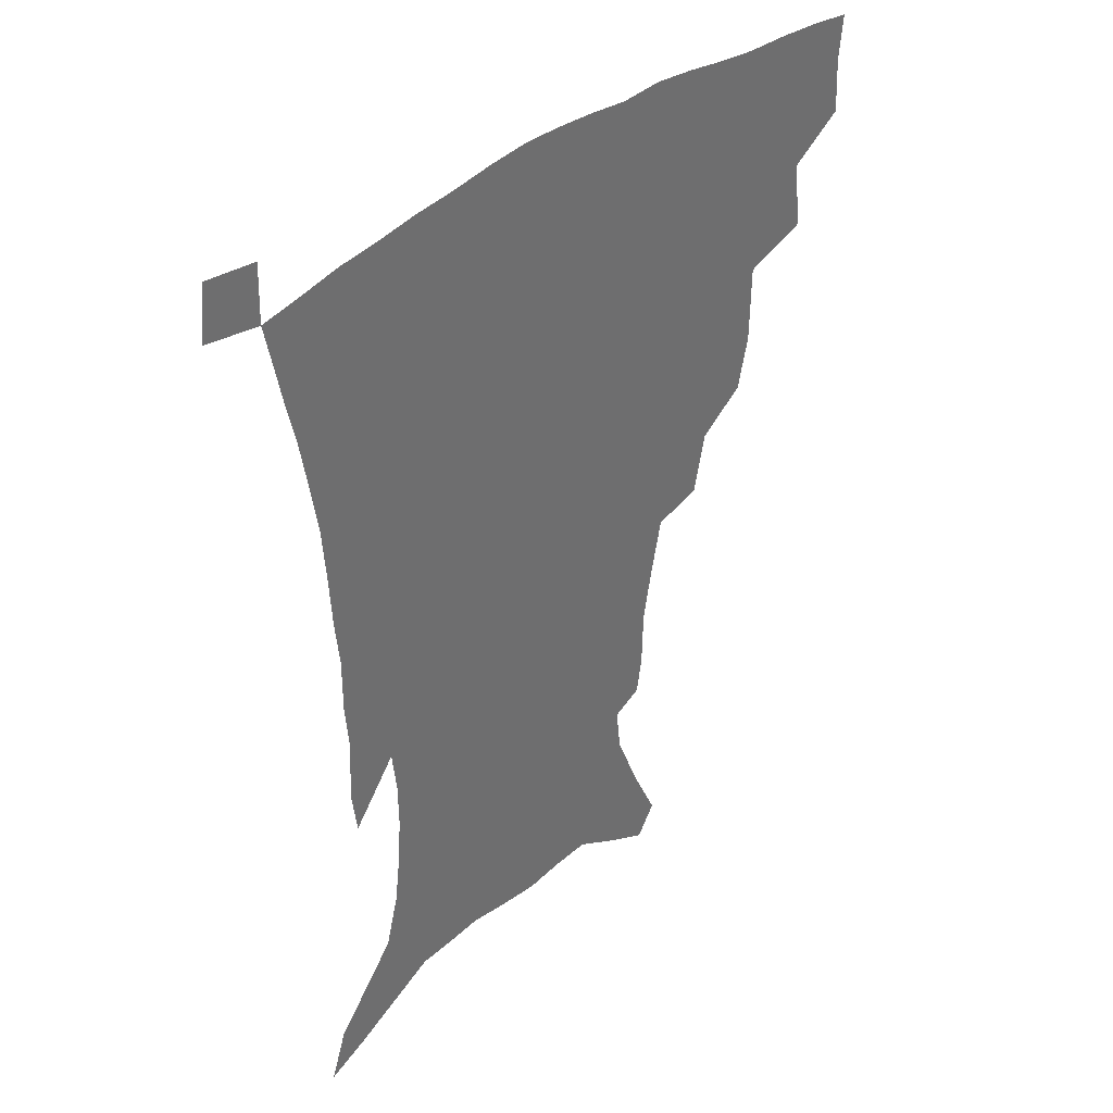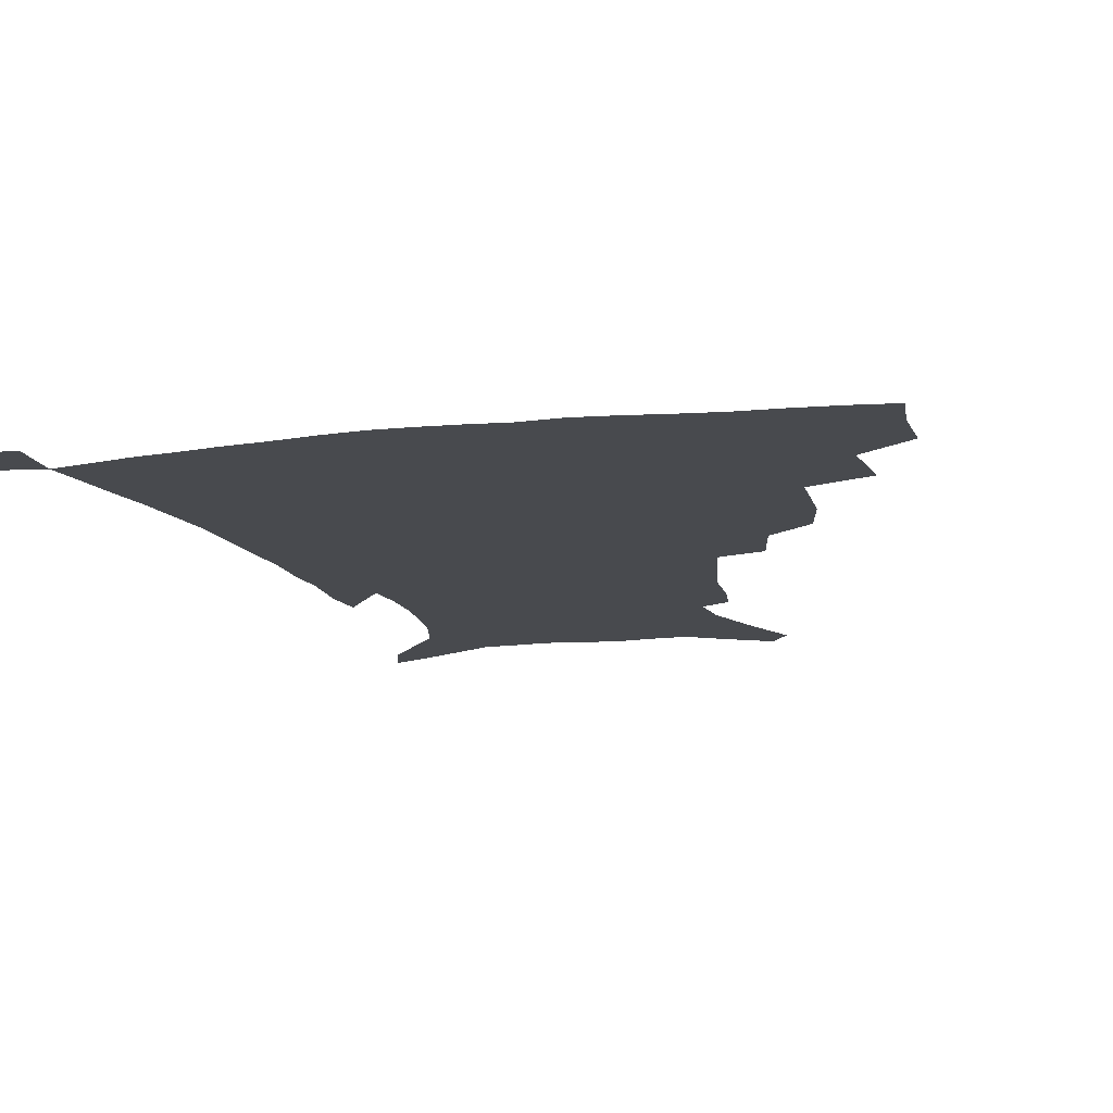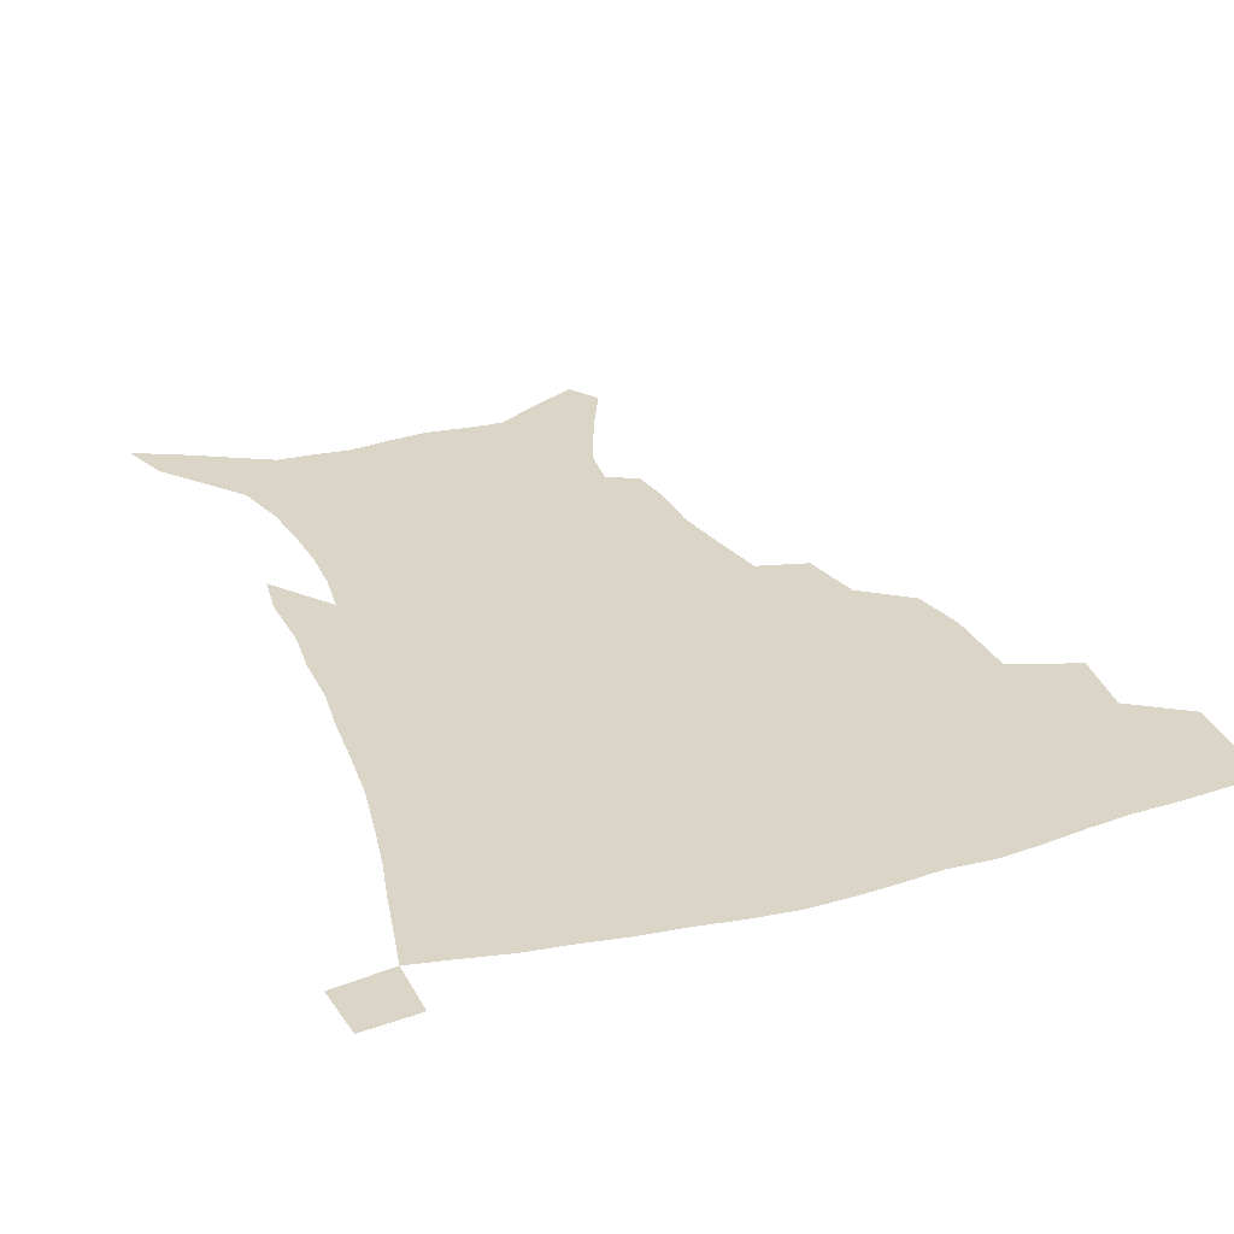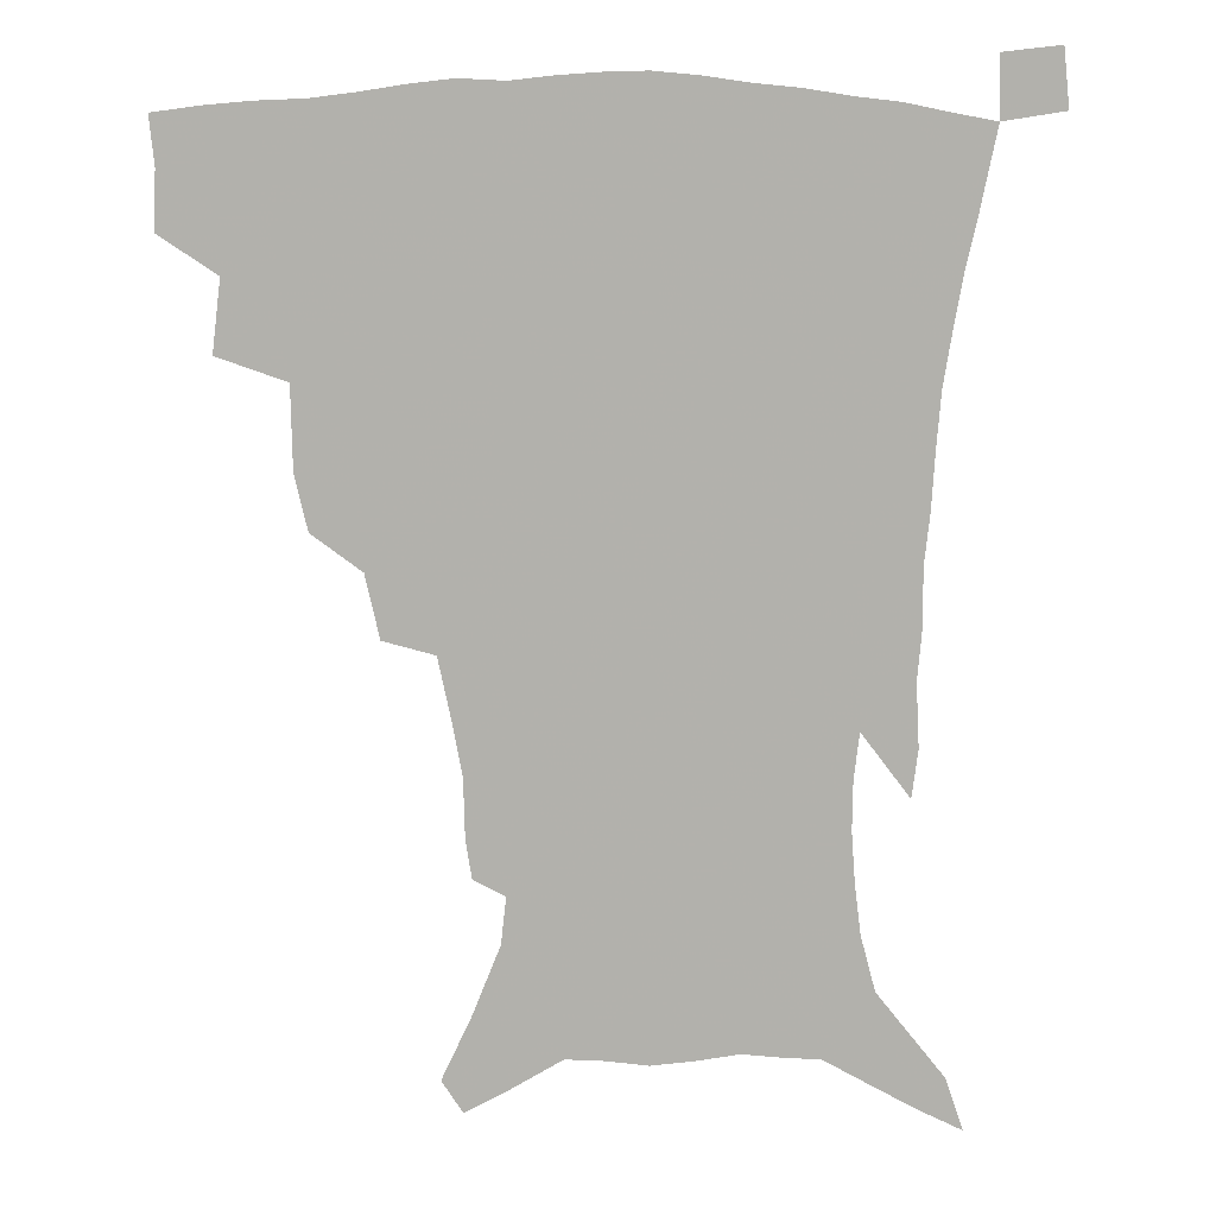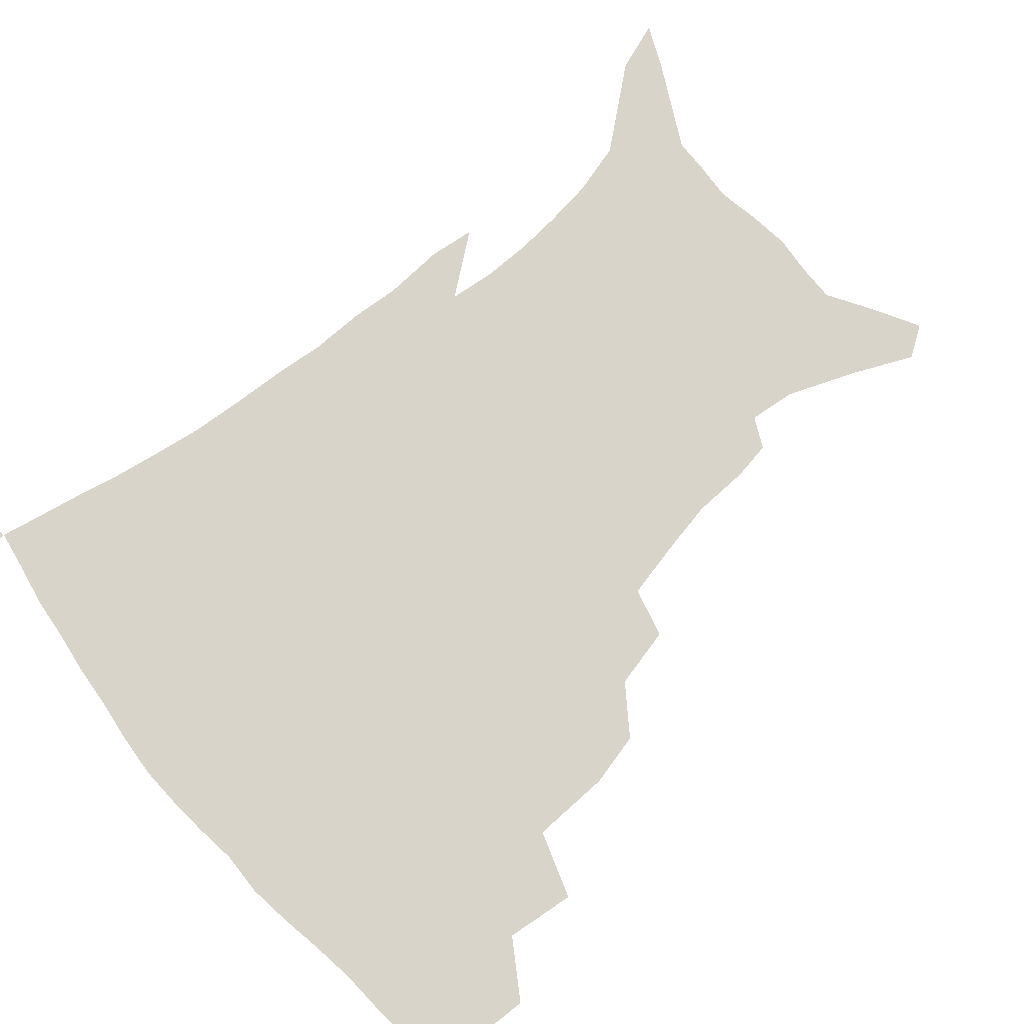
<metadata>
{"format":"obj","ext":"obj","renderer":"f3d","projection":"perspective","resolution":1024,"background":"white","views":[{"elev":38.5,"azim":133.9,"up":"+Y"},{"elev":-13.3,"azim":-165.2,"up":"+Z"},{"elev":29.0,"azim":158.5,"up":"+Z"},{"elev":11.0,"azim":0.4,"up":"+Y"},{"elev":75.0,"azim":-131.0,"up":"+Z"}]}
</metadata>
<code>
v 437.5 396.5 0
v 438.4 415.6 0
v 436.8 431.6 0
v 453.9 359.9 0
v 456.8 383.6 0
v 455.3 400.7 0
v 454.1 417.1 0
v 452.3 433.8 0
v 481.6 306.2 0
v 477.4 324.6 0
v 476.9 351.9 0
v 475.1 370.7 0
v 474 387.9 0
v 471.5 403.3 0
v 469.6 419.1 0
v 467.8 435.1 0
v 502.9 272.8 0
v 498.2 293.9 0
v 495.6 317.4 0
v 493.4 337.5 0
v 492.8 359.5 0
v 491.1 375.5 0
v 489.1 390.5 0
v 487.1 405.4 0
v 485.4 420.5 0
v 483.9 435.8 0
v 530.2 197 0
v 528.2 210 0
v 527.7 229.8 0
v 524.6 246.7 0
v 520 268.2 0
v 514.9 287.1 0
v 513.5 313.2 0
v 510.9 330 0
v 508.4 345.7 0
v 507.1 363 0
v 505.5 378.2 0
v 503.7 392.6 0
v 501.8 407.2 0
v 500.2 422 0
v 498.7 437.7 0
v 519.7 131.2 0
v 529.6 152.2 0
v 539 175.9 0
v 540.7 191.6 0
v 540.7 211.3 0
v 538.9 226.5 0
v 537 244.1 0
v 533.8 262.1 0
v 530.3 279.6 0
v 527 296.8 0
v 525.8 319 0
v 523.7 334.3 0
v 522.6 351.1 0
v 520.9 365.5 0
v 519.8 380.3 0
v 517.9 394.4 0
v 516.4 408.7 0
v 514.9 423.2 0
v 513.3 440 0
v 526.7 120.4 0
v 536.7 142.1 0
v 545 163.9 0
v 549.7 183.3 0
v 550.3 200.5 0
v 550.7 223.1 0
v 548.9 238.6 0
v 546.4 253.2 0
v 543.5 267.7 0
v 541 286.1 0
v 539.5 306.2 0
v 538 322.8 0
v 536.8 338.6 0
v 536 354.3 0
v 534.9 368.2 0
v 534.3 382.4 0
v 532.5 396 0
v 531 410.3 0
v 529.3 425.5 0
v 527.6 441.6 0
v 542 128.6 0
v 552.4 152.5 0
v 559.1 175.6 0
v 560 191.1 0
v 559.9 207.3 0
v 560 230.1 0
v 558.3 245.1 0
v 556.6 262.2 0
v 554.1 275.3 0
v 552.3 292.7 0
v 551.3 311.1 0
v 550.3 326.7 0
v 549.7 342.2 0
v 549 356.4 0
v 548.6 370.5 0
v 547.6 383.6 0
v 546.6 396.9 0
v 546 410.7 0
v 544.5 425.2 0
v 542.8 440.9 0
v 558.6 138.3 0
v 566.4 161.2 0
v 568.8 178.1 0
v 569.5 194.9 0
v 570 215.6 0
v 569.1 231.6 0
v 567.8 249.3 0
v 566.4 264.8 0
v 564.7 280.6 0
v 563.7 298 0
v 563 314.8 0
v 562.1 327.7 0
v 562.1 344.2 0
v 562 358.6 0
v 561.6 371.6 0
v 560.7 384.3 0
v 560.7 397.8 0
v 560 411.3 0
v 558.7 425.8 0
v 556.8 442.5 0
v 571.6 137.8 0
v 577.7 163.9 0
v 579.3 183.3 0
v 579 196.7 0
v 579.2 217.8 0
v 578.6 234.1 0
v 577.5 249.7 0
v 576.4 265.9 0
v 575.3 280.5 0
v 574.6 297.6 0
v 574.2 315.6 0
v 574.5 332 0
v 574.1 344.7 0
v 574.3 358.8 0
v 574.7 372.4 0
v 574.5 385 0
v 574.8 398.3 0
v 574.4 411.4 0
v 572.6 426.9 0
v 570.7 443.5 0
v 585.5 136.3 0
v 588.7 164.6 0
v 589.1 184.1 0
v 589.2 204.3 0
v 588.8 220 0
v 588.2 238.7 0
v 587.5 252.8 0
v 586.8 271 0
v 586.5 285.4 0
v 585.9 300.8 0
v 585.8 318 0
v 585.9 332.8 0
v 586.4 346.4 0
v 586.9 360.7 0
v 587.2 372.3 0
v 588.3 386 0
v 588.2 398.6 0
v 587.9 411.5 0
v 586.4 427.4 0
v 584.7 443.8 0
v 600.1 137.9 0
v 599.8 163.6 0
v 599.2 184 0
v 599 200.9 0
v 598.4 218.4 0
v 597.8 236.5 0
v 597.3 254 0
v 597.3 268 0
v 596.7 287.3 0
v 596.8 301.2 0
v 596.9 317.6 0
v 597.5 330.5 0
v 598.1 346.4 0
v 598.9 359.3 0
v 600.2 373.5 0
v 601.1 386.1 0
v 601.5 398.6 0
v 601.3 412.4 0
v 600.5 427.1 0
v 599.4 442.5 0
v 614.2 140.2 0
v 611.6 160 0
v 609.4 182.5 0
v 608.4 200.5 0
v 607.8 218.8 0
v 607.4 236.9 0
v 607.4 251.6 0
v 607.3 268.4 0
v 607.4 284 0
v 607.6 300.3 0
v 608 315.8 0
v 608.9 332.8 0
v 609.8 345.5 0
v 610.8 358.1 0
v 612.2 372.7 0
v 613.5 385.5 0
v 614.6 398 0
v 616 411 0
v 615.9 425 0
v 615 440.3 0
v 627.5 139 0
v 622.7 159.7 0
v 620.7 176.4 0
v 618.4 196.9 0
v 616.9 219.5 0
v 616.7 236.1 0
v 617.2 250 0
v 617.2 268 0
v 618.4 280.1 0
v 618.5 296.6 0
v 619.2 311.8 0
v 619.6 331.3 0
v 621 345.2 0
v 622.7 357.1 0
v 624.3 370.7 0
v 625.9 383.7 0
v 627.7 396.8 0
v 629.7 409.9 0
v 630.1 423.5 0
v 629.6 438.8 0
v 639.6 138.5 0
v 634.6 156.3 0
v 630 177.5 0
v 628.4 193.6 0
v 627 212.9 0
v 626.7 230.2 0
v 627.8 243.8 0
v 627.7 262.2 0
v 628.4 278.2 0
v 629.1 294 0
v 630 309.6 0
v 631.5 324.4 0
v 632.2 341.5 0
v 634.3 354.2 0
v 636.2 368.2 0
v 638.3 382.9 0
v 640.4 395.1 0
v 642.5 408.6 0
v 644.2 421.6 0
v 644.7 436.4 0
v 654.9 130.1 0
v 647.6 150.5 0
v 642 170.7 0
v 639.2 187.6 0
v 636.6 208.3 0
v 636.7 223.4 0
v 637.5 238.6 0
v 638.1 256.1 0
v 638.7 273.1 0
v 640.2 287.5 0
v 640.6 305.4 0
v 642.6 319.1 0
v 643.6 336.2 0
v 645.9 350.4 0
v 648.3 364.1 0
v 650.3 379.7 0
v 653 393.3 0
v 655.4 406.6 0
v 657.6 419.8 0
v 658.9 434.8 0
v 670 122 0
v 662.2 142.3 0
v 656.1 160.8 0
v 651.2 179.3 0
v 649.1 196 0
v 647.9 212.8 0
v 648 229.1 0
v 649.8 244.4 0
v 651.3 260.8 0
v 651.8 278.5 0
v 652.4 296 0
v 653.9 311.8 0
v 656.9 325.1 0
v 657.5 344.6 0
v 659.8 360.4 0
v 662 377 0
v 665.7 389.7 0
v 668.4 404.1 0
v 671 417.7 0
v 673.5 431.8 0
v 684.6 115 0
v 678.6 132.5 0
v 666 223.2 0
v 668 239 0
v 666.9 260.4 0
v 668.3 276.7 0
v 668.2 296.1 0
v 670 312.4 0
v 671.1 331.2 0
v 672.6 350.2 0
v 675.3 367.2 0
v 678.4 384.6 0
v 681.8 399.8 0
v 684.8 414.8 0
v 687.8 429.1 0
v 687.2 449.1 0
v 708 432.2 0
v 706 451.3 0
f 5 6 1
f 1 6 2
f 6 7 2
f 2 7 3
f 7 8 3
f 11 12 4
f 4 12 5
f 12 13 5
f 5 13 6
f 13 14 6
f 6 14 7
f 14 15 7
f 7 15 8
f 15 16 8
f 18 19 9
f 9 19 10
f 19 20 10
f 10 20 11
f 20 21 11
f 11 21 12
f 21 22 12
f 12 22 13
f 22 23 13
f 13 23 14
f 23 24 14
f 14 24 15
f 24 25 15
f 15 25 16
f 25 26 16
f 31 32 17
f 17 32 18
f 32 33 18
f 18 33 19
f 33 34 19
f 19 34 20
f 34 35 20
f 20 35 21
f 35 36 21
f 21 36 22
f 36 37 22
f 22 37 23
f 37 38 23
f 23 38 24
f 38 39 24
f 24 39 25
f 39 40 25
f 25 40 26
f 40 41 26
f 45 46 27
f 27 46 28
f 46 47 28
f 28 47 29
f 47 48 29
f 29 48 30
f 48 49 30
f 30 49 31
f 49 50 31
f 31 50 32
f 50 51 32
f 32 51 33
f 51 52 33
f 33 52 34
f 52 53 34
f 34 53 35
f 53 54 35
f 35 54 36
f 54 55 36
f 36 55 37
f 55 56 37
f 37 56 38
f 56 57 38
f 38 57 39
f 57 58 39
f 39 58 40
f 58 59 40
f 40 59 41
f 59 60 41
f 61 62 42
f 42 62 43
f 62 63 43
f 43 63 44
f 63 64 44
f 44 64 45
f 64 65 45
f 45 65 46
f 65 66 46
f 46 66 47
f 66 67 47
f 47 67 48
f 67 68 48
f 48 68 49
f 68 69 49
f 49 69 50
f 69 70 50
f 50 70 51
f 70 71 51
f 51 71 52
f 71 72 52
f 52 72 53
f 72 73 53
f 53 73 54
f 73 74 54
f 54 74 55
f 74 75 55
f 55 75 56
f 75 76 56
f 56 76 57
f 76 77 57
f 57 77 58
f 77 78 58
f 58 78 59
f 78 79 59
f 59 79 60
f 79 80 60
f 61 81 62
f 81 82 62
f 62 82 63
f 82 83 63
f 63 83 64
f 83 84 64
f 64 84 65
f 84 85 65
f 65 85 66
f 85 86 66
f 66 86 67
f 86 87 67
f 67 87 68
f 87 88 68
f 68 88 69
f 88 89 69
f 69 89 70
f 89 90 70
f 70 90 71
f 90 91 71
f 71 91 72
f 91 92 72
f 72 92 73
f 92 93 73
f 73 93 74
f 93 94 74
f 74 94 75
f 94 95 75
f 75 95 76
f 95 96 76
f 76 96 77
f 96 97 77
f 77 97 78
f 97 98 78
f 78 98 79
f 98 99 79
f 79 99 80
f 99 100 80
f 81 101 82
f 101 102 82
f 82 102 83
f 102 103 83
f 83 103 84
f 103 104 84
f 84 104 85
f 104 105 85
f 85 105 86
f 105 106 86
f 86 106 87
f 106 107 87
f 87 107 88
f 107 108 88
f 88 108 89
f 108 109 89
f 89 109 90
f 109 110 90
f 90 110 91
f 110 111 91
f 91 111 92
f 111 112 92
f 92 112 93
f 112 113 93
f 93 113 94
f 113 114 94
f 94 114 95
f 114 115 95
f 95 115 96
f 115 116 96
f 96 116 97
f 116 117 97
f 97 117 98
f 117 118 98
f 98 118 99
f 118 119 99
f 99 119 100
f 119 120 100
f 101 121 102
f 121 122 102
f 102 122 103
f 122 123 103
f 103 123 104
f 123 124 104
f 104 124 105
f 124 125 105
f 105 125 106
f 125 126 106
f 106 126 107
f 126 127 107
f 107 127 108
f 127 128 108
f 108 128 109
f 128 129 109
f 109 129 110
f 129 130 110
f 110 130 111
f 130 131 111
f 111 131 112
f 131 132 112
f 112 132 113
f 132 133 113
f 113 133 114
f 133 134 114
f 114 134 115
f 134 135 115
f 115 135 116
f 135 136 116
f 116 136 117
f 136 137 117
f 117 137 118
f 137 138 118
f 118 138 119
f 138 139 119
f 119 139 120
f 139 140 120
f 121 141 122
f 141 142 122
f 122 142 123
f 142 143 123
f 123 143 124
f 143 144 124
f 124 144 125
f 144 145 125
f 125 145 126
f 145 146 126
f 126 146 127
f 146 147 127
f 127 147 128
f 147 148 128
f 128 148 129
f 148 149 129
f 129 149 130
f 149 150 130
f 130 150 131
f 150 151 131
f 131 151 132
f 151 152 132
f 132 152 133
f 152 153 133
f 133 153 134
f 153 154 134
f 134 154 135
f 154 155 135
f 135 155 136
f 155 156 136
f 136 156 137
f 156 157 137
f 137 157 138
f 157 158 138
f 138 158 139
f 158 159 139
f 139 159 140
f 159 160 140
f 141 161 142
f 161 162 142
f 142 162 143
f 162 163 143
f 143 163 144
f 163 164 144
f 144 164 145
f 164 165 145
f 145 165 146
f 165 166 146
f 146 166 147
f 166 167 147
f 147 167 148
f 167 168 148
f 148 168 149
f 168 169 149
f 149 169 150
f 169 170 150
f 150 170 151
f 170 171 151
f 151 171 152
f 171 172 152
f 152 172 153
f 172 173 153
f 153 173 154
f 173 174 154
f 154 174 155
f 174 175 155
f 155 175 156
f 175 176 156
f 156 176 157
f 176 177 157
f 157 177 158
f 177 178 158
f 158 178 159
f 178 179 159
f 159 179 160
f 179 180 160
f 161 181 162
f 181 182 162
f 162 182 163
f 182 183 163
f 163 183 164
f 183 184 164
f 164 184 165
f 184 185 165
f 165 185 166
f 185 186 166
f 166 186 167
f 186 187 167
f 167 187 168
f 187 188 168
f 168 188 169
f 188 189 169
f 169 189 170
f 189 190 170
f 170 190 171
f 190 191 171
f 171 191 172
f 191 192 172
f 172 192 173
f 192 193 173
f 173 193 174
f 193 194 174
f 174 194 175
f 194 195 175
f 175 195 176
f 195 196 176
f 176 196 177
f 196 197 177
f 177 197 178
f 197 198 178
f 178 198 179
f 198 199 179
f 179 199 180
f 199 200 180
f 181 201 182
f 201 202 182
f 182 202 183
f 202 203 183
f 183 203 184
f 203 204 184
f 184 204 185
f 204 205 185
f 185 205 186
f 205 206 186
f 186 206 187
f 206 207 187
f 187 207 188
f 207 208 188
f 188 208 189
f 208 209 189
f 189 209 190
f 209 210 190
f 190 210 191
f 210 211 191
f 191 211 192
f 211 212 192
f 192 212 193
f 212 213 193
f 193 213 194
f 213 214 194
f 194 214 195
f 214 215 195
f 195 215 196
f 215 216 196
f 196 216 197
f 216 217 197
f 197 217 198
f 217 218 198
f 198 218 199
f 218 219 199
f 199 219 200
f 219 220 200
f 201 221 202
f 221 222 202
f 202 222 203
f 222 223 203
f 203 223 204
f 223 224 204
f 204 224 205
f 224 225 205
f 205 225 206
f 225 226 206
f 206 226 207
f 226 227 207
f 207 227 208
f 227 228 208
f 208 228 209
f 228 229 209
f 209 229 210
f 229 230 210
f 210 230 211
f 230 231 211
f 211 231 212
f 231 232 212
f 212 232 213
f 232 233 213
f 213 233 214
f 233 234 214
f 214 234 215
f 234 235 215
f 215 235 216
f 235 236 216
f 216 236 217
f 236 237 217
f 217 237 218
f 237 238 218
f 218 238 219
f 238 239 219
f 219 239 220
f 239 240 220
f 221 241 222
f 241 242 222
f 222 242 223
f 242 243 223
f 223 243 224
f 243 244 224
f 224 244 225
f 244 245 225
f 225 245 226
f 245 246 226
f 226 246 227
f 246 247 227
f 227 247 228
f 247 248 228
f 228 248 229
f 248 249 229
f 229 249 230
f 249 250 230
f 230 250 231
f 250 251 231
f 231 251 232
f 251 252 232
f 232 252 233
f 252 253 233
f 233 253 234
f 253 254 234
f 234 254 235
f 254 255 235
f 235 255 236
f 255 256 236
f 236 256 237
f 256 257 237
f 237 257 238
f 257 258 238
f 238 258 239
f 258 259 239
f 239 259 240
f 259 260 240
f 241 261 242
f 261 262 242
f 242 262 243
f 262 263 243
f 243 263 244
f 263 264 244
f 244 264 245
f 264 265 245
f 245 265 246
f 265 266 246
f 246 266 247
f 266 267 247
f 247 267 248
f 267 268 248
f 248 268 249
f 268 269 249
f 249 269 250
f 269 270 250
f 250 270 251
f 270 271 251
f 251 271 252
f 271 272 252
f 252 272 253
f 272 273 253
f 253 273 254
f 273 274 254
f 254 274 255
f 274 275 255
f 255 275 256
f 275 276 256
f 256 276 257
f 276 277 257
f 257 277 258
f 277 278 258
f 258 278 259
f 278 279 259
f 259 279 260
f 279 280 260
f 261 281 262
f 281 282 262
f 262 282 263
f 268 283 269
f 283 284 269
f 269 284 270
f 284 285 270
f 270 285 271
f 285 286 271
f 271 286 272
f 286 287 272
f 272 287 273
f 287 288 273
f 273 288 274
f 288 289 274
f 274 289 275
f 289 290 275
f 275 290 276
f 290 291 276
f 276 291 277
f 291 292 277
f 277 292 278
f 292 293 278
f 278 293 279
f 293 294 279
f 279 294 280
f 294 295 280
f 295 297 296
f 297 298 296

</code>
